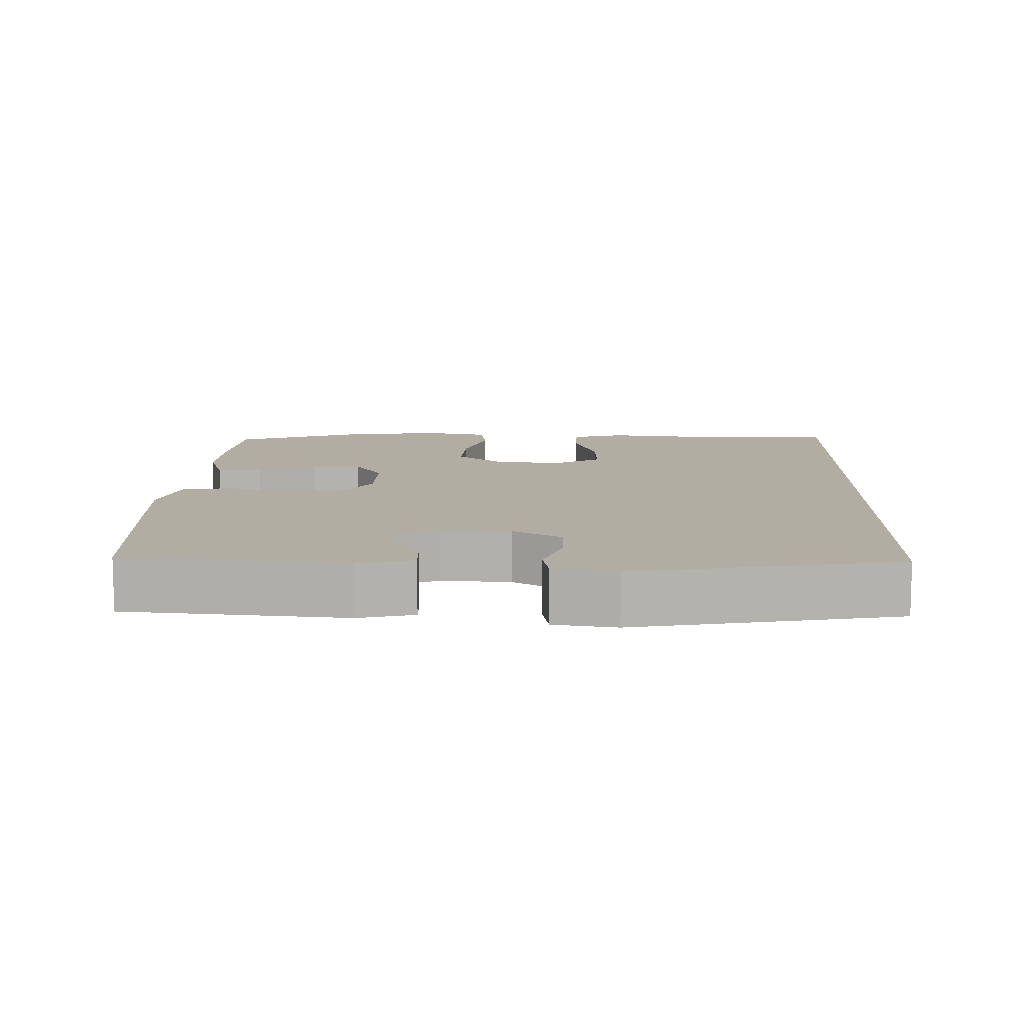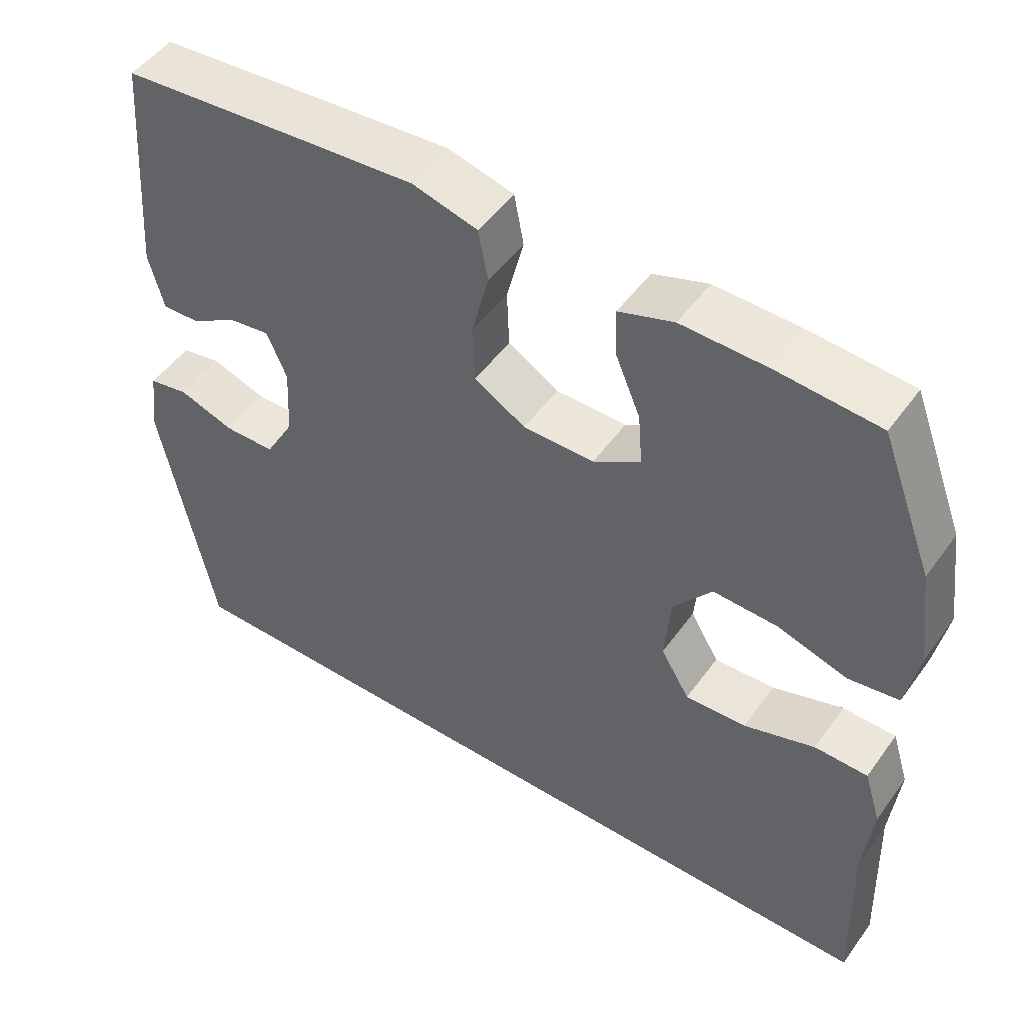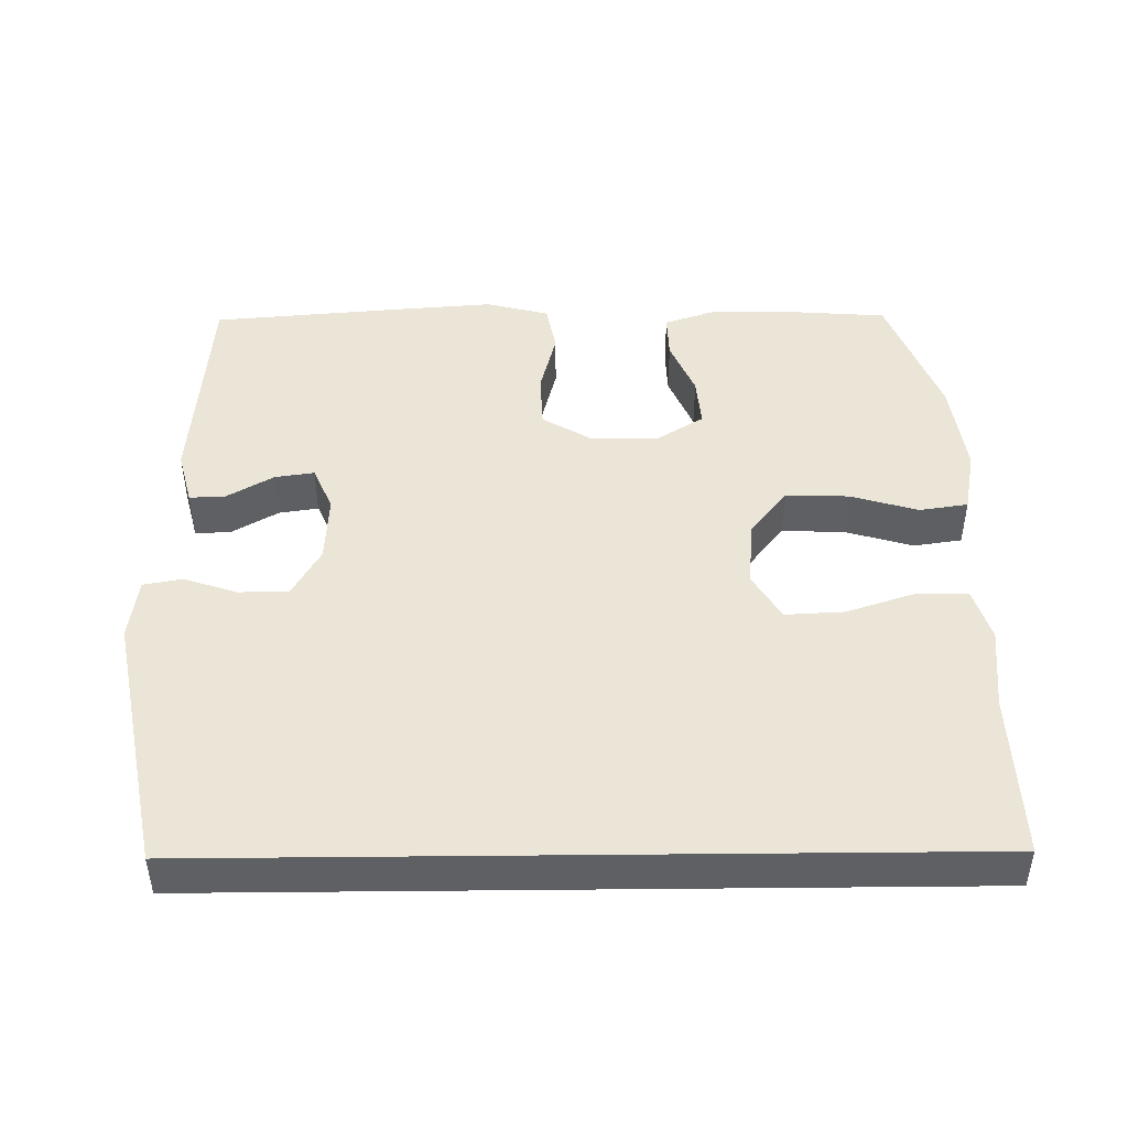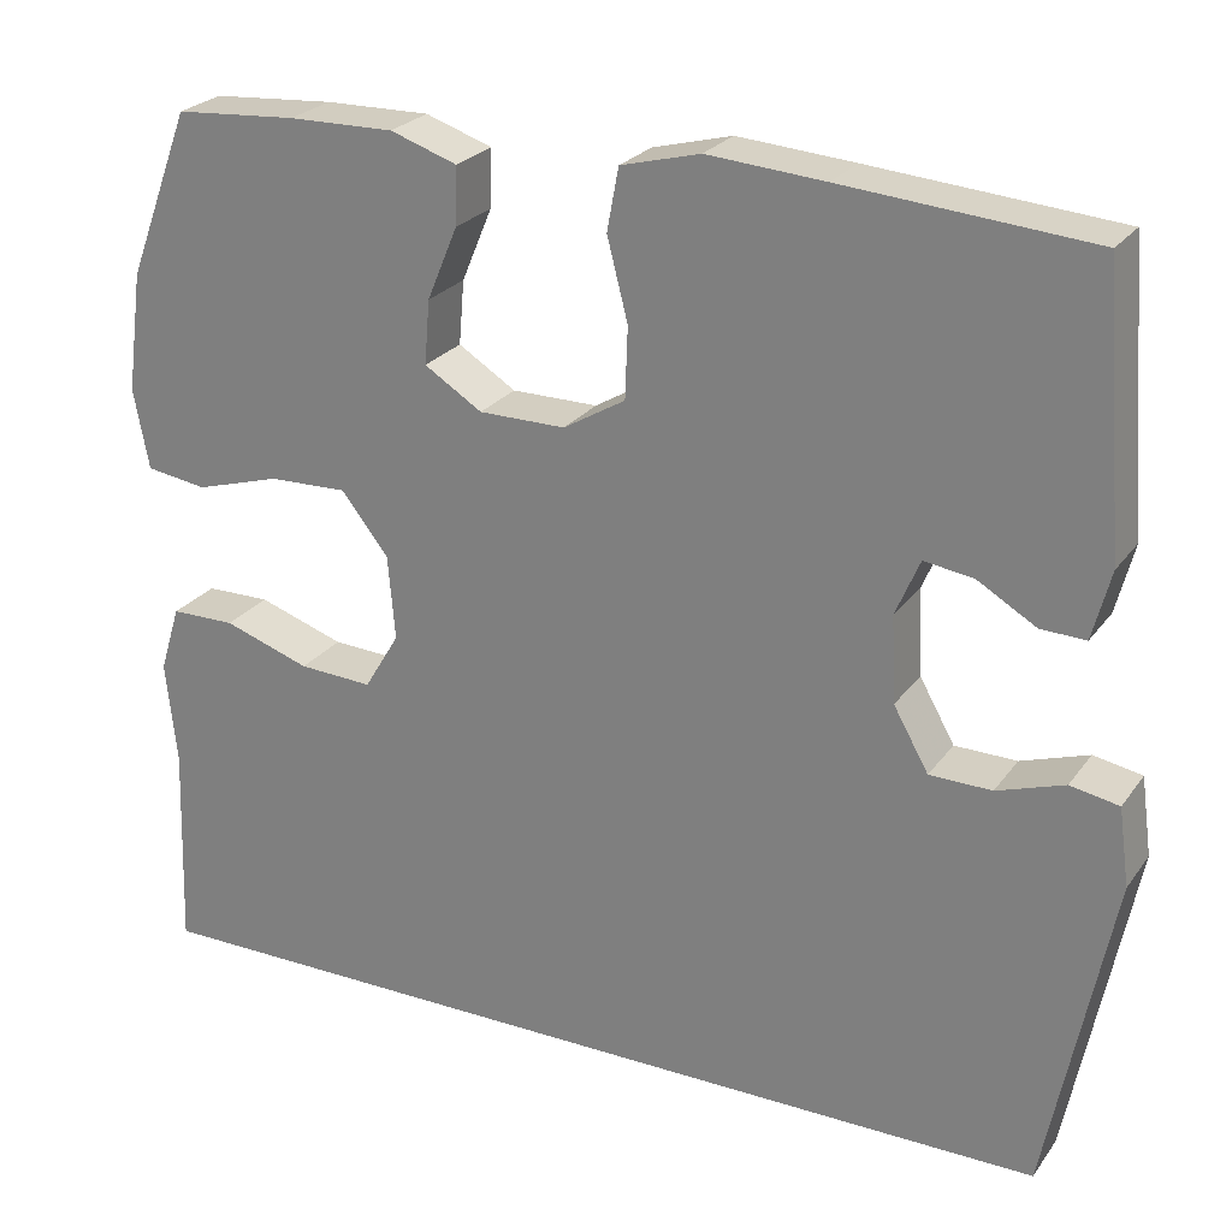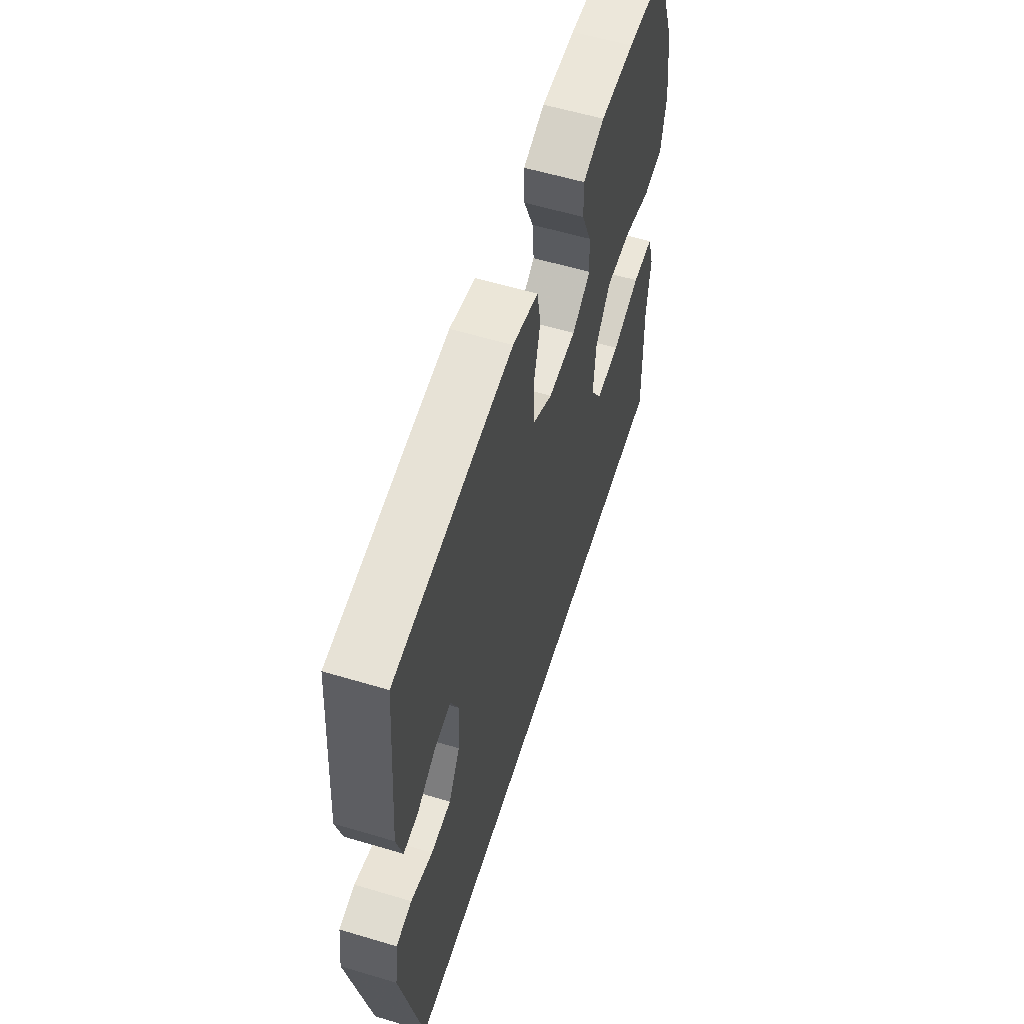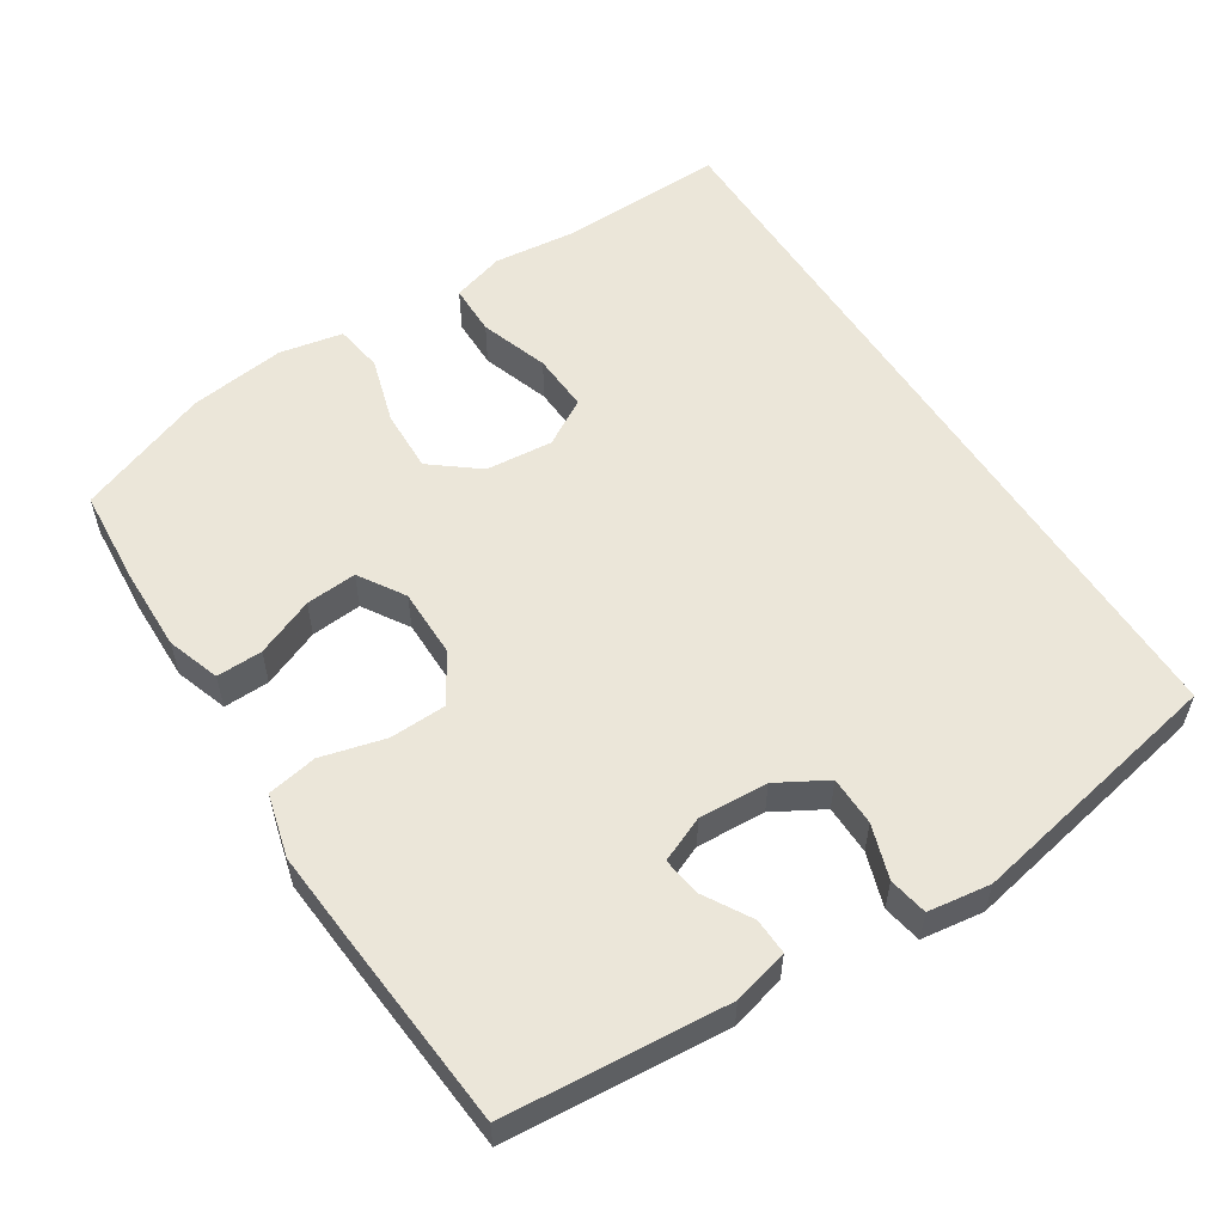
<metadata>
{"format":"obj","ext":"obj","renderer":"f3d","projection":"perspective","resolution":1024,"background":"white","views":[{"elev":10.6,"azim":92.1,"up":"+Y"},{"elev":49.6,"azim":-145.6,"up":"+Z"},{"elev":45.9,"azim":179.4,"up":"+Y"},{"elev":25.0,"azim":27.3,"up":"+Z"},{"elev":58.3,"azim":107.2,"up":"+Z"},{"elev":55.7,"azim":57.5,"up":"+Y"}]}
</metadata>
<code>
v 0.5 0.07 0.5
v 0.524 0.07 0.193
v 0.504 0.07 0.116
v 0.454 0.07 0.118
v 0.389 0.07 0.156
v 0.334 0.07 0.164
v 0.307 0.07 0.101
v 0.312 0.07 0.005
v 0.351 0.07 -0.064
v 0.42 0.07 -0.065
v 0.495 0.07 -0.04
v 0.549 0.07 -0.05
v 0.561 0.07 -0.137
v 0.489 0.07 -0.5
v -0.57 0.07 -0.5
v -0.562 0.07 -0.268
v -0.574 0.07 -0.152
v -0.551 0.07 -0.078
v -0.479 0.07 -0.077
v -0.383 0.07 -0.109
v -0.301 0.07 -0.113
v -0.262 0.07 -0.048
v -0.27 0.07 0.046
v -0.322 0.07 0.112
v -0.41 0.07 0.109
v -0.504 0.07 0.081
v -0.572 0.07 0.091
v -0.589 0.07 0.18
v -0.571 0.07 0.314
v -0.5 0.07 0.5
v -0.364 0.07 0.51
v -0.247 0.07 0.512
v -0.173 0.07 0.487
v -0.175 0.07 0.423
v -0.209 0.07 0.342
v -0.215 0.07 0.271
v -0.151 0.07 0.231
v -0.055 0.07 0.231
v 0.014 0.07 0.272
v 0.017 0.07 0.351
v -0.006 0.07 0.441
v 0.007 0.07 0.51
v 0.095 0.07 0.533
v 0.225 0.07 0.523
v 0.5 0 0.5
v 0.524 0 0.193
v 0.504 0 0.116
v 0.454 0 0.118
v 0.389 0 0.156
v 0.334 0 0.164
v 0.307 0 0.101
v 0.312 0 0.005
v 0.351 0 -0.064
v 0.42 0 -0.065
v 0.495 0 -0.04
v 0.549 0 -0.05
v 0.561 0 -0.137
v 0.489 0 -0.5
v -0.57 0 -0.5
v -0.562 0 -0.268
v -0.574 0 -0.152
v -0.551 0 -0.078
v -0.479 0 -0.077
v -0.383 0 -0.109
v -0.301 0 -0.113
v -0.262 0 -0.048
v -0.27 0 0.046
v -0.322 0 0.112
v -0.41 0 0.109
v -0.504 0 0.081
v -0.572 0 0.091
v -0.589 0 0.18
v -0.571 0 0.314
v -0.5 0 0.5
v -0.364 0 0.51
v -0.247 0 0.512
v -0.173 0 0.487
v -0.175 0 0.423
v -0.209 0 0.342
v -0.215 0 0.271
v -0.151 0 0.231
v -0.055 0 0.231
v 0.014 0 0.272
v 0.017 0 0.351
v -0.006 0 0.441
v 0.007 0 0.51
v 0.095 0 0.533
v 0.225 0 0.523
f 40 41 42 43
f 39 40 43 44
f 32 33 34 35
f 32 35 36
f 31 32 36
f 30 31 36
f 29 30 36
f 28 29 36 37
f 25 26 27 28
f 24 25 28 37
f 17 18 19 20
f 16 17 20 21
f 15 16 21
f 14 15 21
f 13 14 21 22
f 10 11 12 13
f 9 10 13
f 2 3 4 5
f 2 5 6
f 39 44 1 2
f 38 39 2 6
f 23 24 37 38
f 23 38 6 7
f 9 13 22 23
f 8 9 23
f 7 8 23
f 87 86 85 84
f 88 87 84 83
f 79 78 77 76
f 80 79 76
f 80 76 75
f 80 75 74
f 80 74 73
f 81 80 73 72
f 72 71 70 69
f 81 72 69 68
f 64 63 62 61
f 65 64 61 60
f 65 60 59
f 65 59 58
f 66 65 58 57
f 57 56 55 54
f 57 54 53
f 49 48 47 46
f 50 49 46
f 46 45 88 83
f 50 46 83 82
f 82 81 68 67
f 51 50 82 67
f 67 66 57 53
f 67 53 52
f 67 52 51
f 1 45 46 2
f 2 46 47 3
f 3 47 48 4
f 4 48 49 5
f 5 49 50 6
f 6 50 51 7
f 7 51 52 8
f 8 52 53 9
f 9 53 54 10
f 10 54 55 11
f 11 55 56 12
f 12 56 57 13
f 13 57 58 14
f 14 58 59 15
f 15 59 60 16
f 16 60 61 17
f 17 61 62 18
f 18 62 63 19
f 19 63 64 20
f 20 64 65 21
f 21 65 66 22
f 22 66 67 23
f 23 67 68 24
f 24 68 69 25
f 25 69 70 26
f 26 70 71 27
f 27 71 72 28
f 28 72 73 29
f 29 73 74 30
f 30 74 75 31
f 31 75 76 32
f 32 76 77 33
f 33 77 78 34
f 34 78 79 35
f 35 79 80 36
f 36 80 81 37
f 37 81 82 38
f 38 82 83 39
f 39 83 84 40
f 40 84 85 41
f 41 85 86 42
f 42 86 87 43
f 43 87 88 44
f 44 88 45 1

</code>
